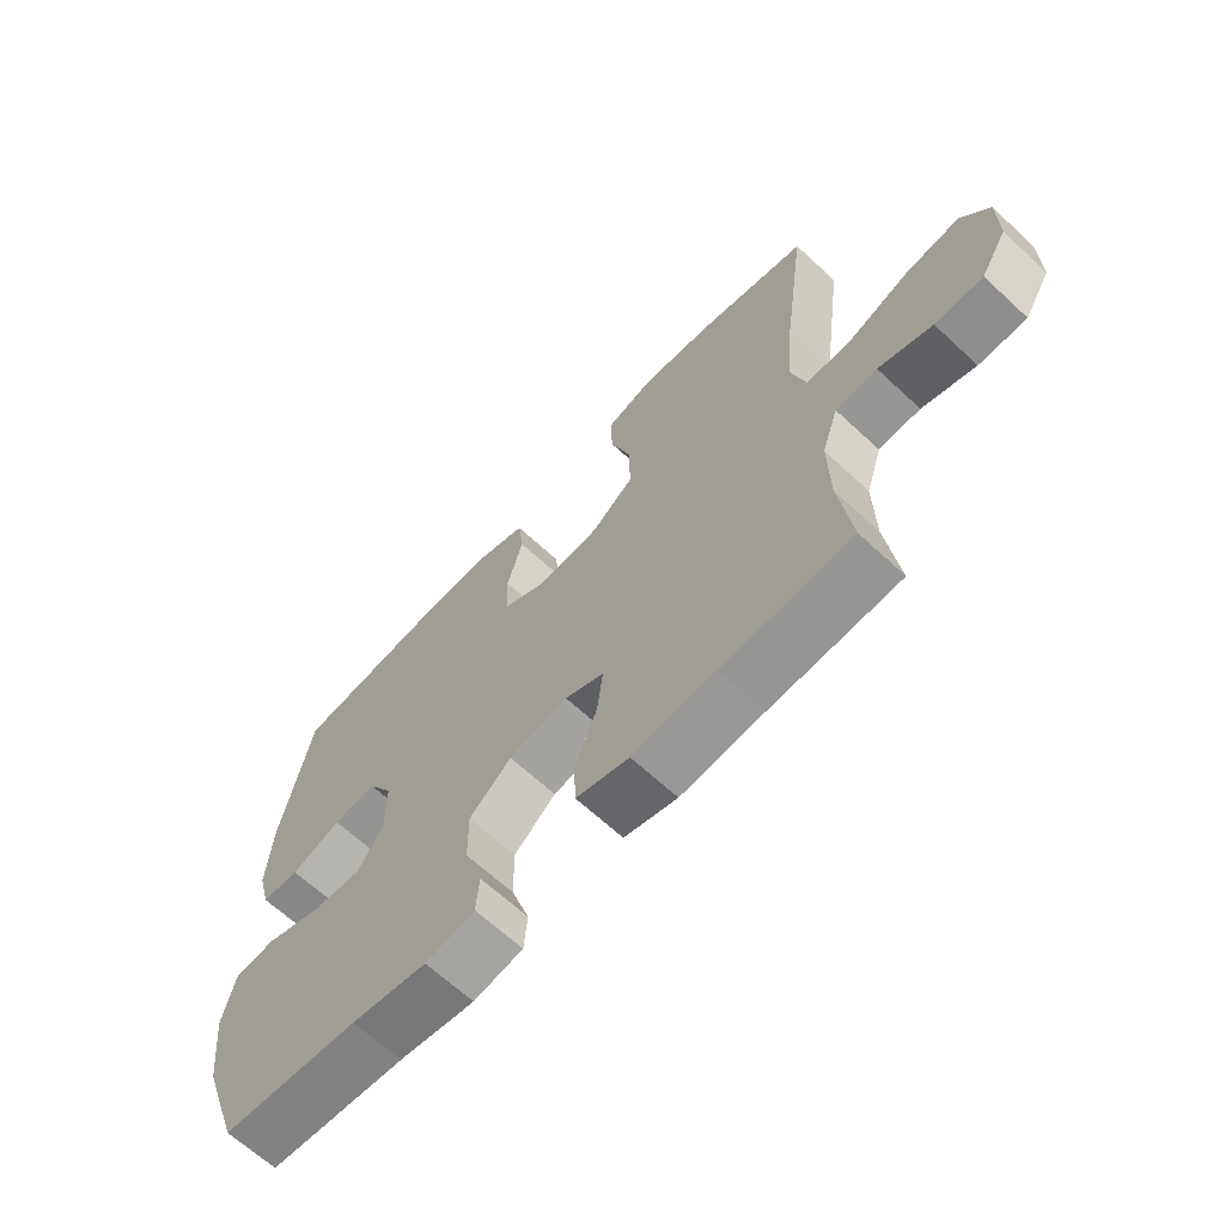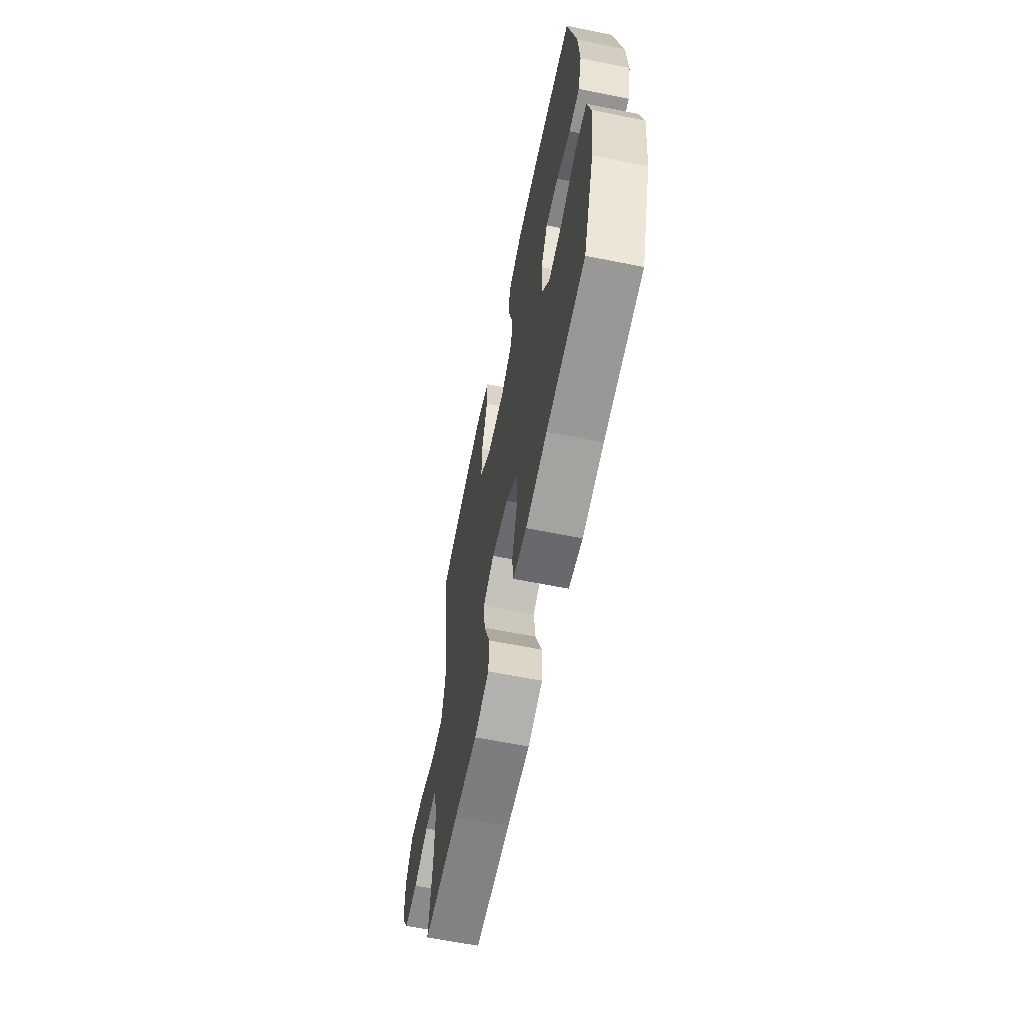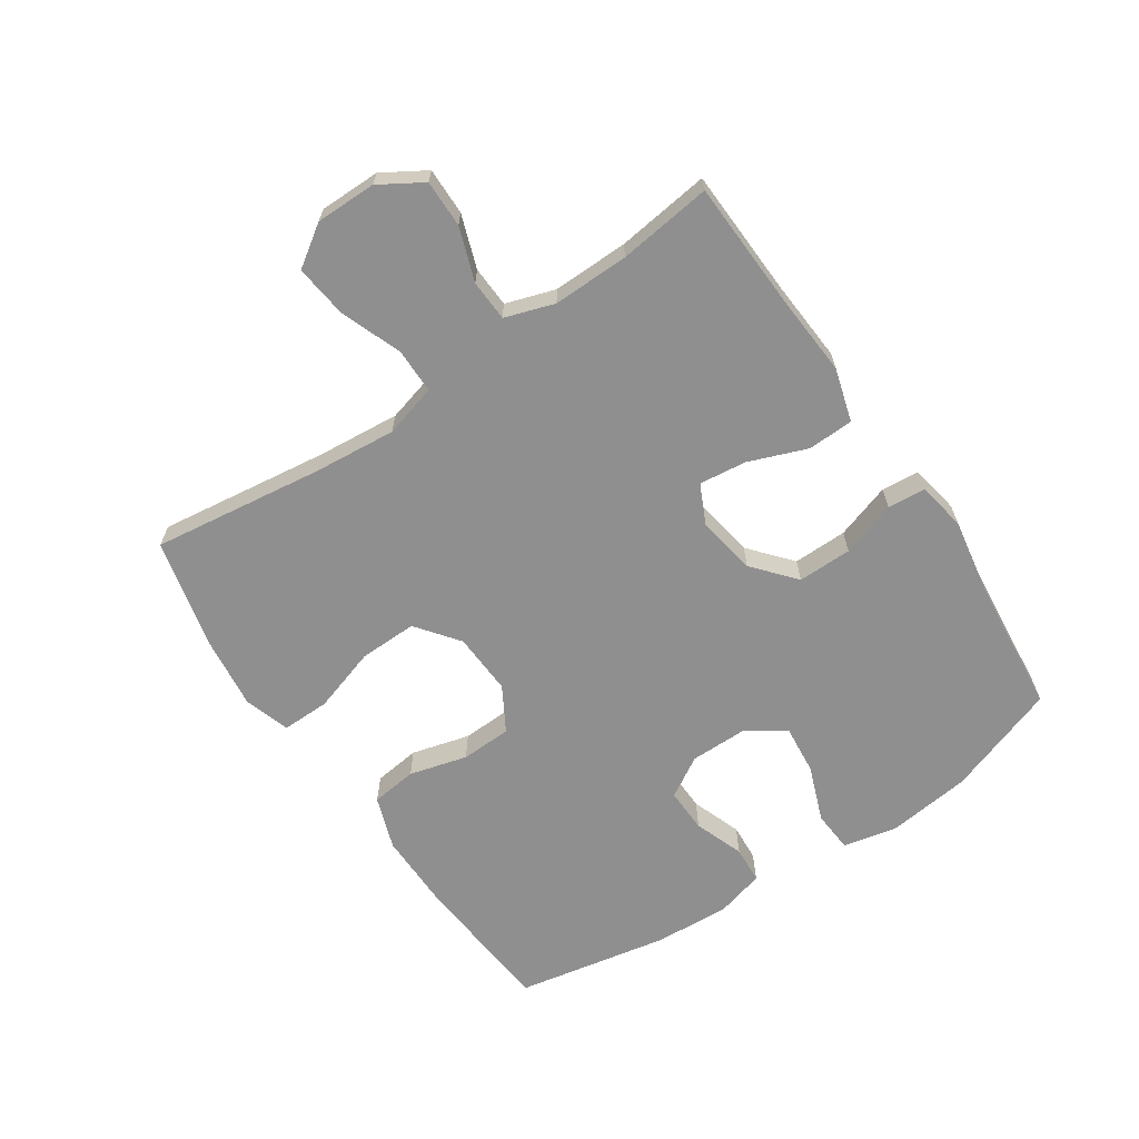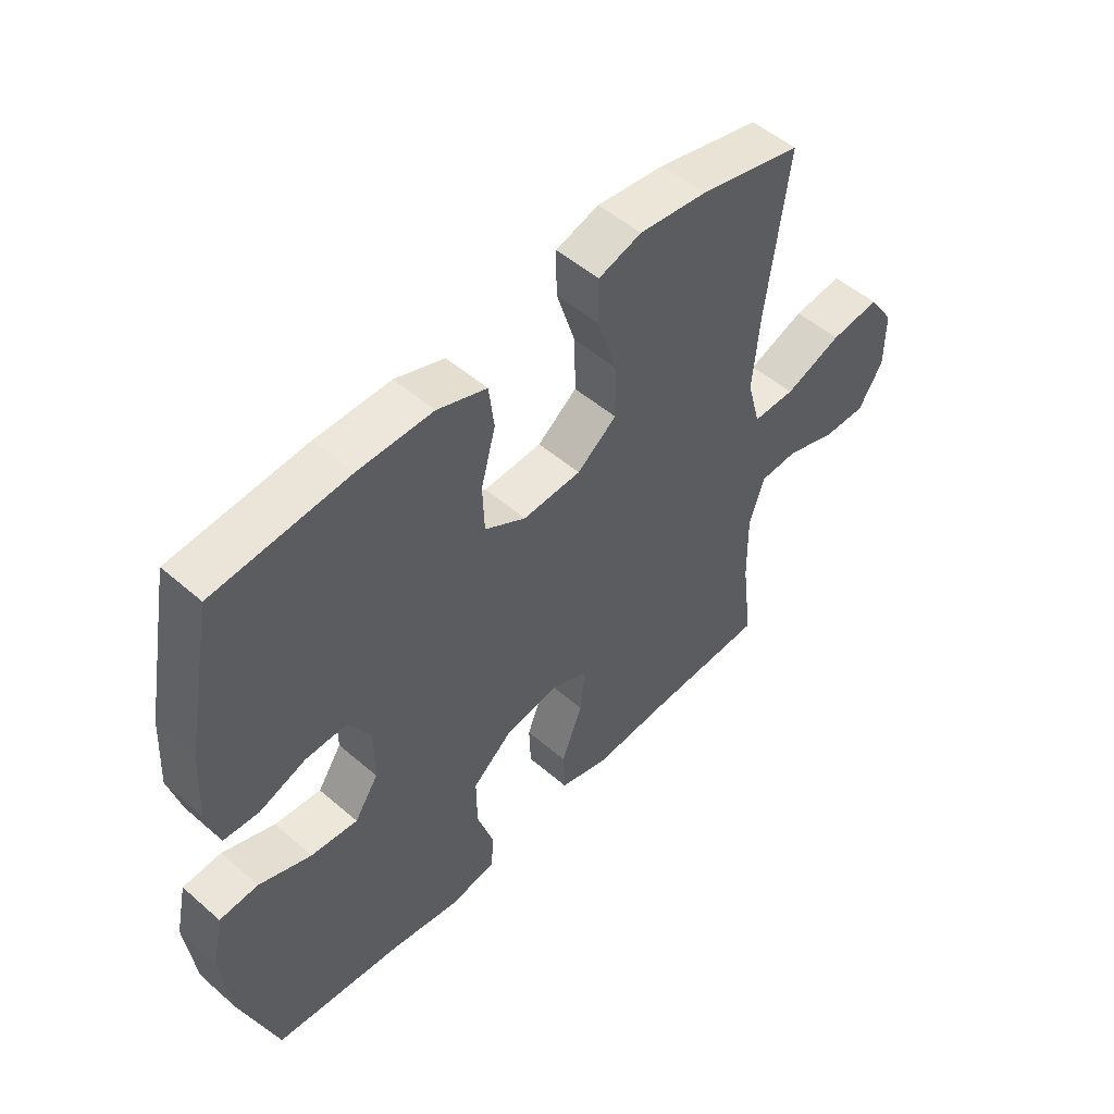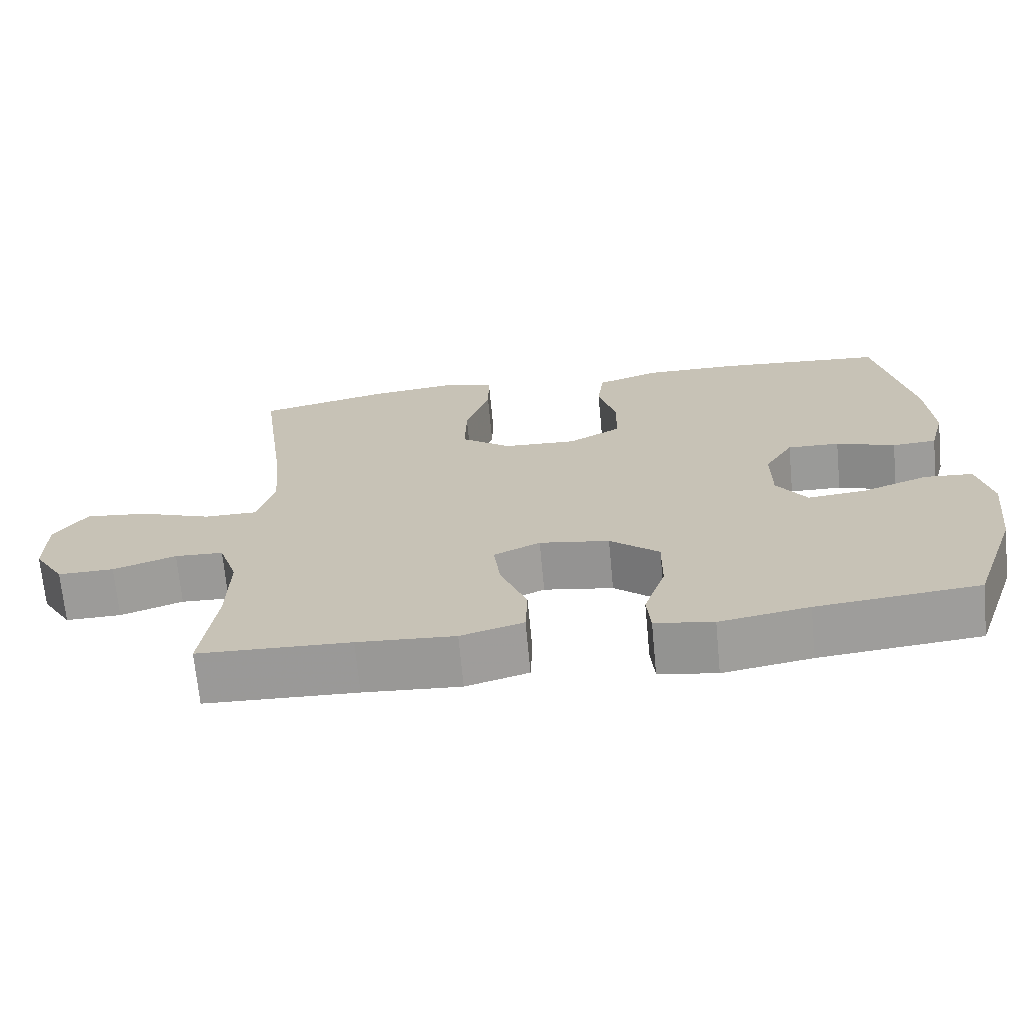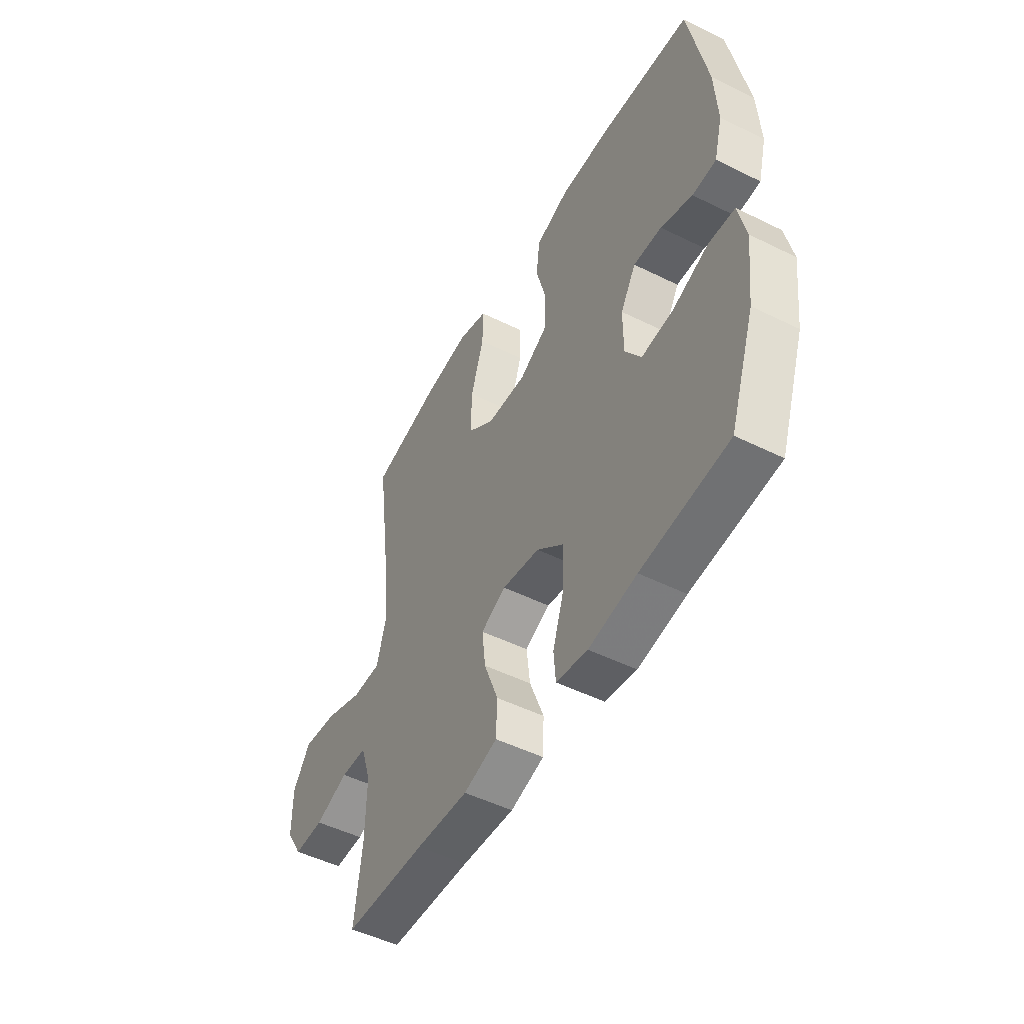
<metadata>
{"format":"obj","ext":"obj","renderer":"f3d","projection":"perspective","resolution":1024,"background":"white","views":[{"elev":-65.6,"azim":47.0,"up":"+Z"},{"elev":-62.9,"azim":-101.5,"up":"+Z"},{"elev":-65.4,"azim":124.0,"up":"+Y"},{"elev":51.2,"azim":-46.7,"up":"+Z"},{"elev":-69.6,"azim":-174.6,"up":"+Z"},{"elev":-49.9,"azim":-118.6,"up":"+Z"}]}
</metadata>
<code>
v -0.5 0.07 -0.5
v -0.563 0.07 -0.32
v -0.579 0.07 -0.186
v -0.56 0.07 -0.099
v -0.494 0.07 -0.094
v -0.404 0.07 -0.128
v -0.324 0.07 -0.136
v -0.283 0.07 -0.074
v -0.283 0.07 0.018
v -0.322 0.07 0.083
v -0.393 0.07 0.081
v -0.473 0.07 0.052
v -0.533 0.07 0.056
v -0.554 0.07 0.134
v -0.547 0.07 0.255
v -0.5 0.07 0.5
v -0.27 0.07 0.52
v -0.142 0.07 0.521
v -0.057 0.07 0.491
v -0.048 0.07 0.417
v -0.073 0.07 0.324
v -0.07 0.07 0.243
v 0.001 0.07 0.202
v 0.101 0.07 0.207
v 0.169 0.07 0.259
v 0.167 0.07 0.352
v 0.134 0.07 0.456
v 0.133 0.07 0.533
v 0.207 0.07 0.556
v 0.323 0.07 0.542
v 0.5 0.07 0.5
v 0.463 0.07 0.224
v 0.451 0.07 0.092
v 0.474 0.07 0.007
v 0.547 0.07 0.007
v 0.645 0.07 0.044
v 0.73 0.07 0.054
v 0.774 0.07 -0.011
v 0.774 0.07 -0.108
v 0.732 0.07 -0.177
v 0.656 0.07 -0.176
v 0.571 0.07 -0.146
v 0.505 0.07 -0.149
v 0.479 0.07 -0.228
v 0.481 0.07 -0.35
v 0.5 0.07 -0.5
v 0.294 0.07 -0.508
v 0.162 0.07 -0.517
v 0.077 0.07 -0.492
v 0.074 0.07 -0.419
v 0.11 0.07 -0.325
v 0.119 0.07 -0.249
v 0.056 0.07 -0.219
v -0.039 0.07 -0.235
v -0.106 0.07 -0.292
v -0.105 0.07 -0.379
v -0.076 0.07 -0.468
v -0.081 0.07 -0.529
v -0.16 0.07 -0.543
v -0.281 0.07 -0.522
v -0.5 0 -0.5
v -0.563 0 -0.32
v -0.579 0 -0.186
v -0.56 0 -0.099
v -0.494 0 -0.094
v -0.404 0 -0.128
v -0.324 0 -0.136
v -0.283 0 -0.074
v -0.283 0 0.018
v -0.322 0 0.083
v -0.393 0 0.081
v -0.473 0 0.052
v -0.533 0 0.056
v -0.554 0 0.134
v -0.547 0 0.255
v -0.5 0 0.5
v -0.27 0 0.52
v -0.142 0 0.521
v -0.057 0 0.491
v -0.048 0 0.417
v -0.073 0 0.324
v -0.07 0 0.243
v 0.001 0 0.202
v 0.101 0 0.207
v 0.169 0 0.259
v 0.167 0 0.352
v 0.134 0 0.456
v 0.133 0 0.533
v 0.207 0 0.556
v 0.323 0 0.542
v 0.5 0 0.5
v 0.463 0 0.224
v 0.451 0 0.092
v 0.474 0 0.007
v 0.547 0 0.007
v 0.645 0 0.044
v 0.73 0 0.054
v 0.774 0 -0.011
v 0.774 0 -0.108
v 0.732 0 -0.177
v 0.656 0 -0.176
v 0.571 0 -0.146
v 0.505 0 -0.149
v 0.479 0 -0.228
v 0.481 0 -0.35
v 0.5 0 -0.5
v 0.294 0 -0.508
v 0.162 0 -0.517
v 0.077 0 -0.492
v 0.074 0 -0.419
v 0.11 0 -0.325
v 0.119 0 -0.249
v 0.056 0 -0.219
v -0.039 0 -0.235
v -0.106 0 -0.292
v -0.105 0 -0.379
v -0.076 0 -0.468
v -0.081 0 -0.529
v -0.16 0 -0.543
v -0.281 0 -0.522
f 58 59 60
f 57 58 60
f 56 57 60
f 4 5 6
f 3 4 6
f 2 3 6
f 1 2 6
f 60 1 6
f 56 60 6
f 55 56 6
f 54 55 6 7
f 53 54 7 8
f 49 50 51
f 48 49 51
f 47 48 51
f 47 51 52
f 46 47 52
f 45 46 52
f 44 45 52 53
f 40 41 42
f 39 40 42
f 38 39 42
f 37 38 42
f 36 37 42
f 35 36 42
f 34 35 42 43
f 53 8 9
f 44 53 9
f 43 44 9
f 34 43 9
f 33 34 9
f 30 31 32
f 29 30 32
f 28 29 32
f 27 28 32
f 26 27 32
f 19 20 21
f 18 19 21
f 17 18 21
f 16 17 21
f 15 16 21
f 14 15 21
f 13 14 21
f 12 13 21
f 11 12 21
f 10 11 21 22
f 9 10 22 23
f 25 26 32 33
f 24 25 33
f 9 23 24 33
f 120 119 118
f 120 118 117
f 120 117 116
f 66 65 64
f 66 64 63
f 66 63 62
f 66 62 61
f 66 61 120
f 66 120 116
f 66 116 115
f 67 66 115 114
f 68 67 114 113
f 111 110 109
f 111 109 108
f 111 108 107
f 112 111 107
f 112 107 106
f 112 106 105
f 113 112 105 104
f 102 101 100
f 102 100 99
f 102 99 98
f 102 98 97
f 102 97 96
f 102 96 95
f 103 102 95 94
f 69 68 113
f 69 113 104
f 69 104 103
f 69 103 94
f 69 94 93
f 92 91 90
f 92 90 89
f 92 89 88
f 92 88 87
f 92 87 86
f 81 80 79
f 81 79 78
f 81 78 77
f 81 77 76
f 81 76 75
f 81 75 74
f 81 74 73
f 81 73 72
f 81 72 71
f 82 81 71 70
f 83 82 70 69
f 93 92 86 85
f 93 85 84
f 93 84 83 69
f 1 61 62 2
f 2 62 63 3
f 3 63 64 4
f 4 64 65 5
f 5 65 66 6
f 6 66 67 7
f 7 67 68 8
f 8 68 69 9
f 9 69 70 10
f 10 70 71 11
f 11 71 72 12
f 12 72 73 13
f 13 73 74 14
f 14 74 75 15
f 15 75 76 16
f 16 76 77 17
f 17 77 78 18
f 18 78 79 19
f 19 79 80 20
f 20 80 81 21
f 21 81 82 22
f 22 82 83 23
f 23 83 84 24
f 24 84 85 25
f 25 85 86 26
f 26 86 87 27
f 27 87 88 28
f 28 88 89 29
f 29 89 90 30
f 30 90 91 31
f 31 91 92 32
f 32 92 93 33
f 33 93 94 34
f 34 94 95 35
f 35 95 96 36
f 36 96 97 37
f 37 97 98 38
f 38 98 99 39
f 39 99 100 40
f 40 100 101 41
f 41 101 102 42
f 42 102 103 43
f 43 103 104 44
f 44 104 105 45
f 45 105 106 46
f 46 106 107 47
f 47 107 108 48
f 48 108 109 49
f 49 109 110 50
f 50 110 111 51
f 51 111 112 52
f 52 112 113 53
f 53 113 114 54
f 54 114 115 55
f 55 115 116 56
f 56 116 117 57
f 57 117 118 58
f 58 118 119 59
f 59 119 120 60
f 60 120 61 1

</code>
